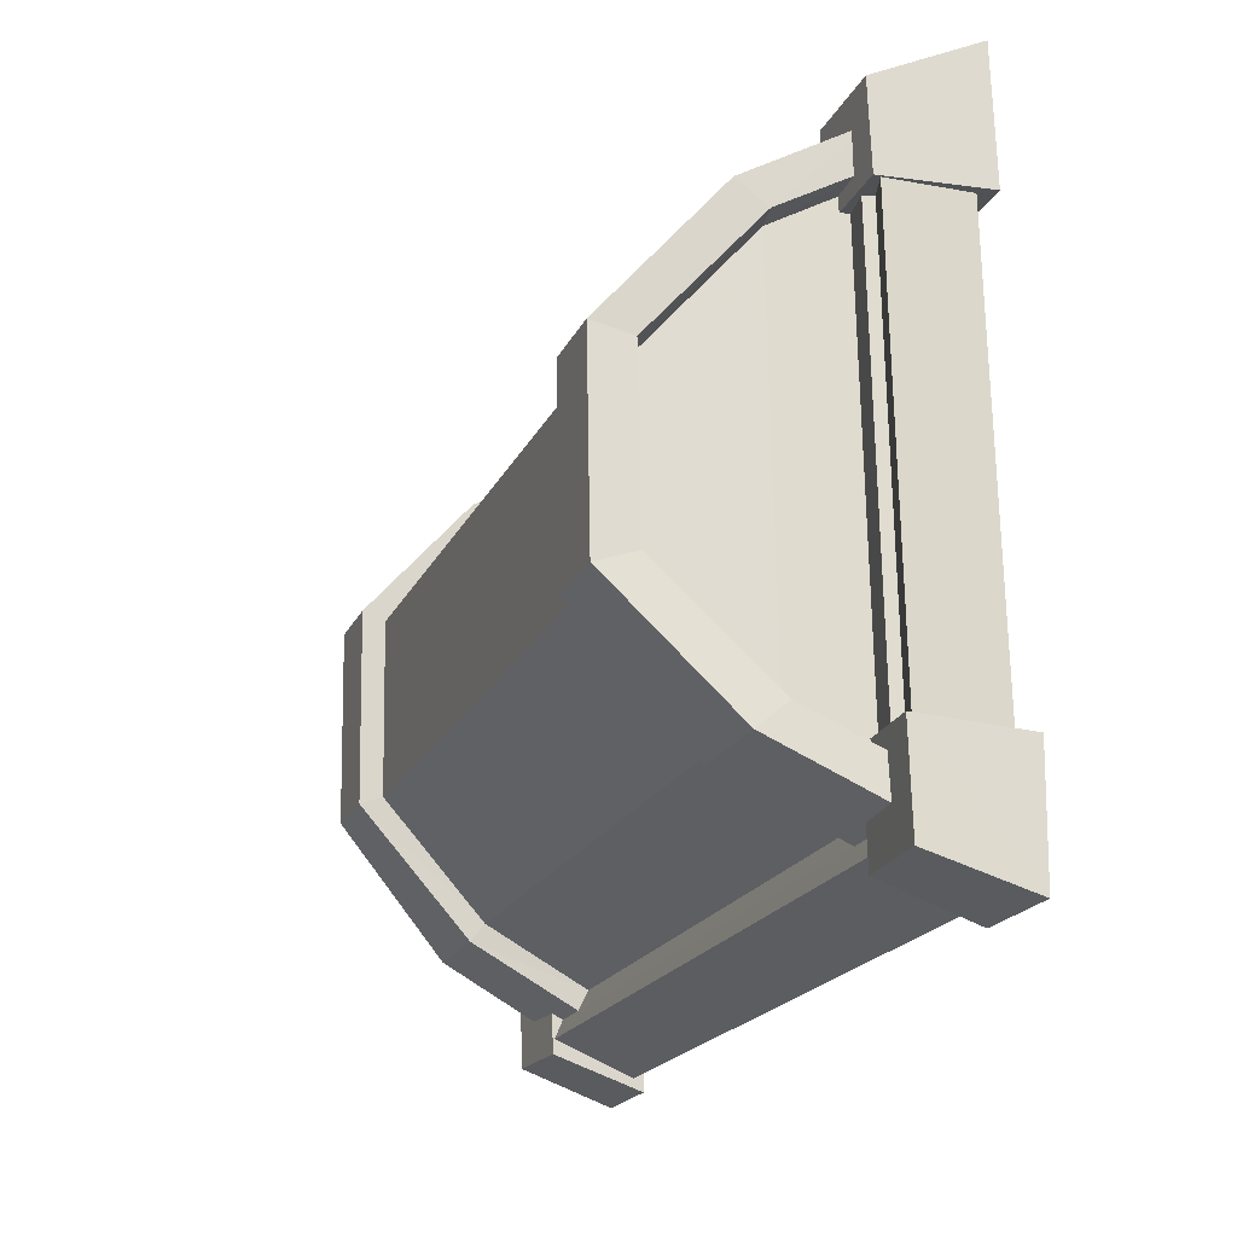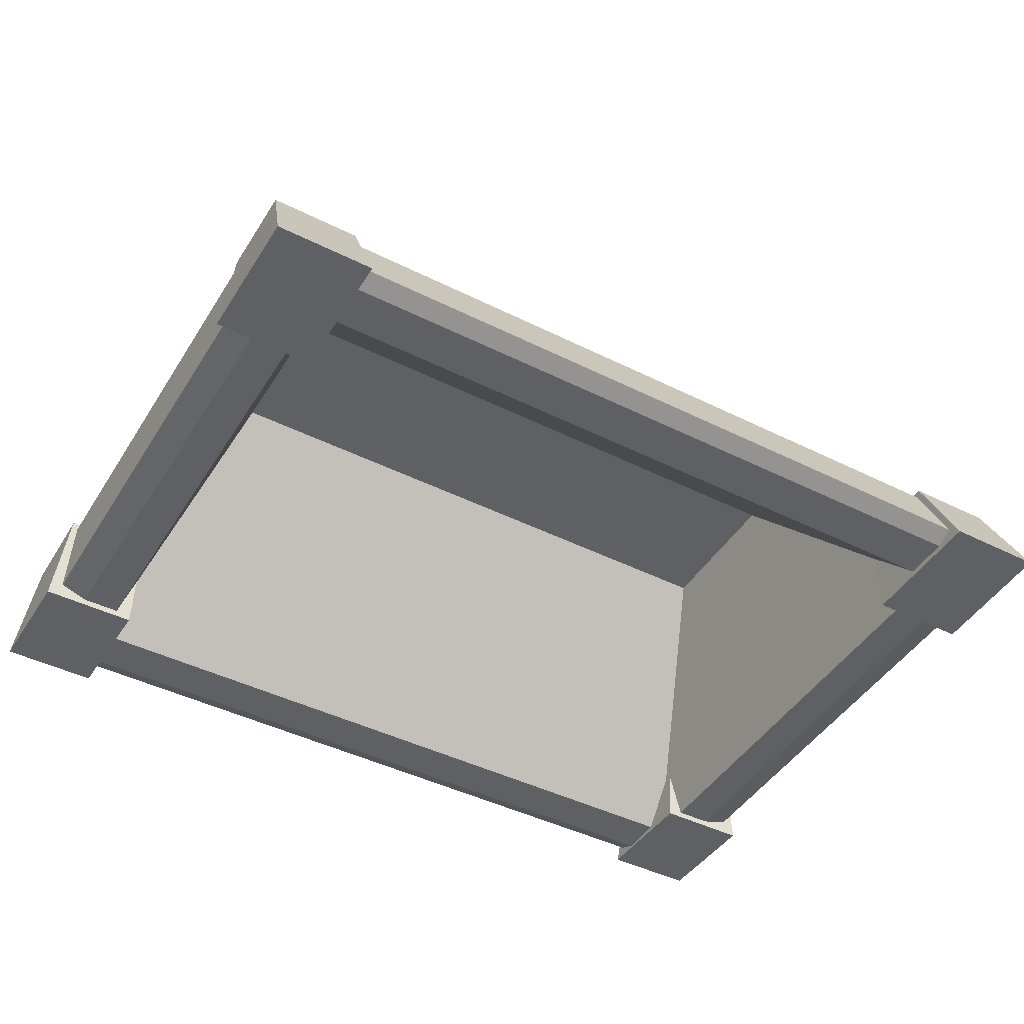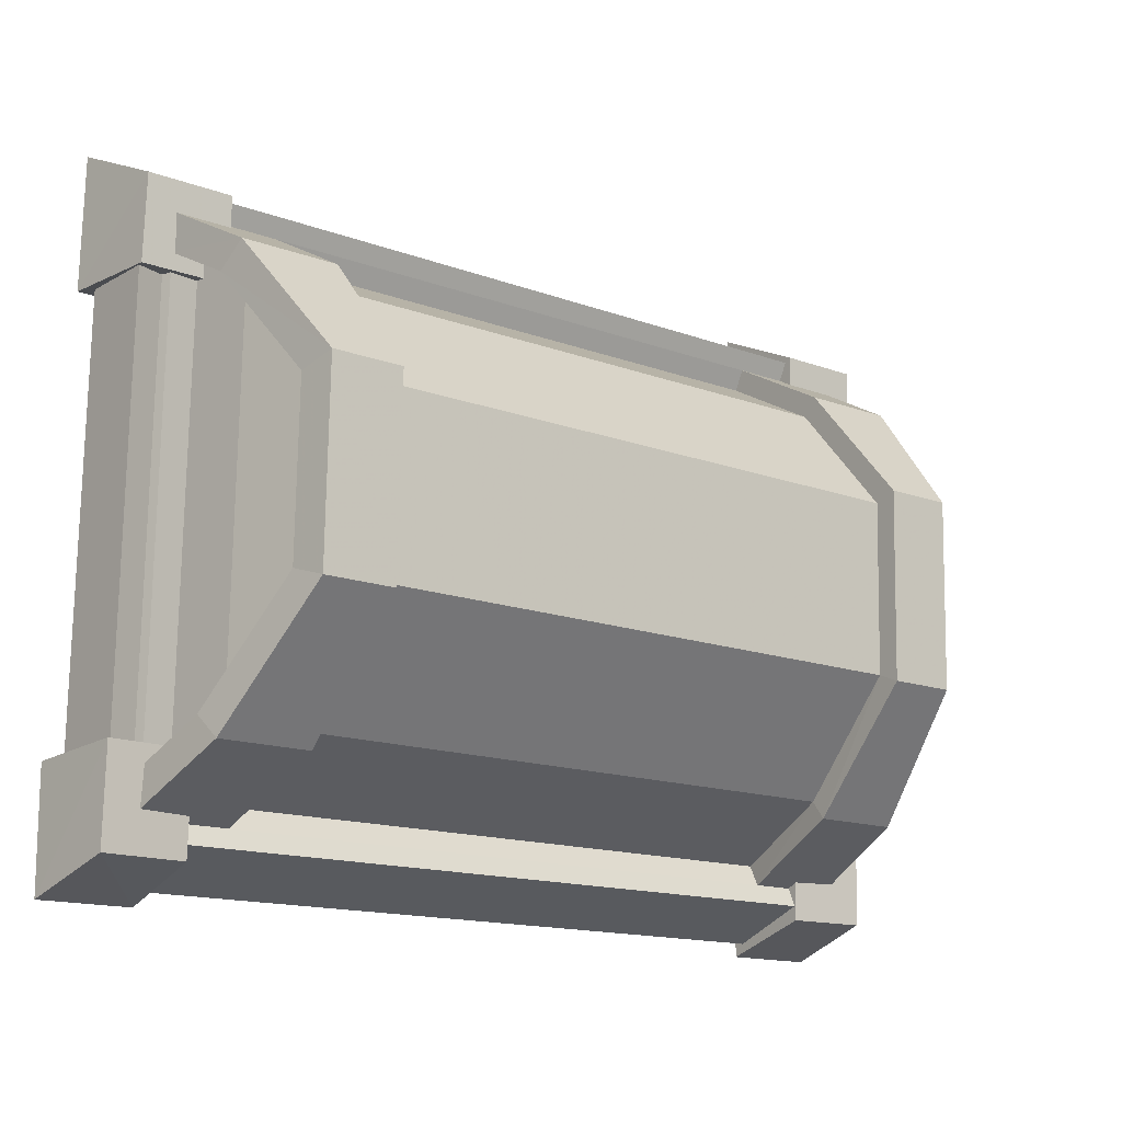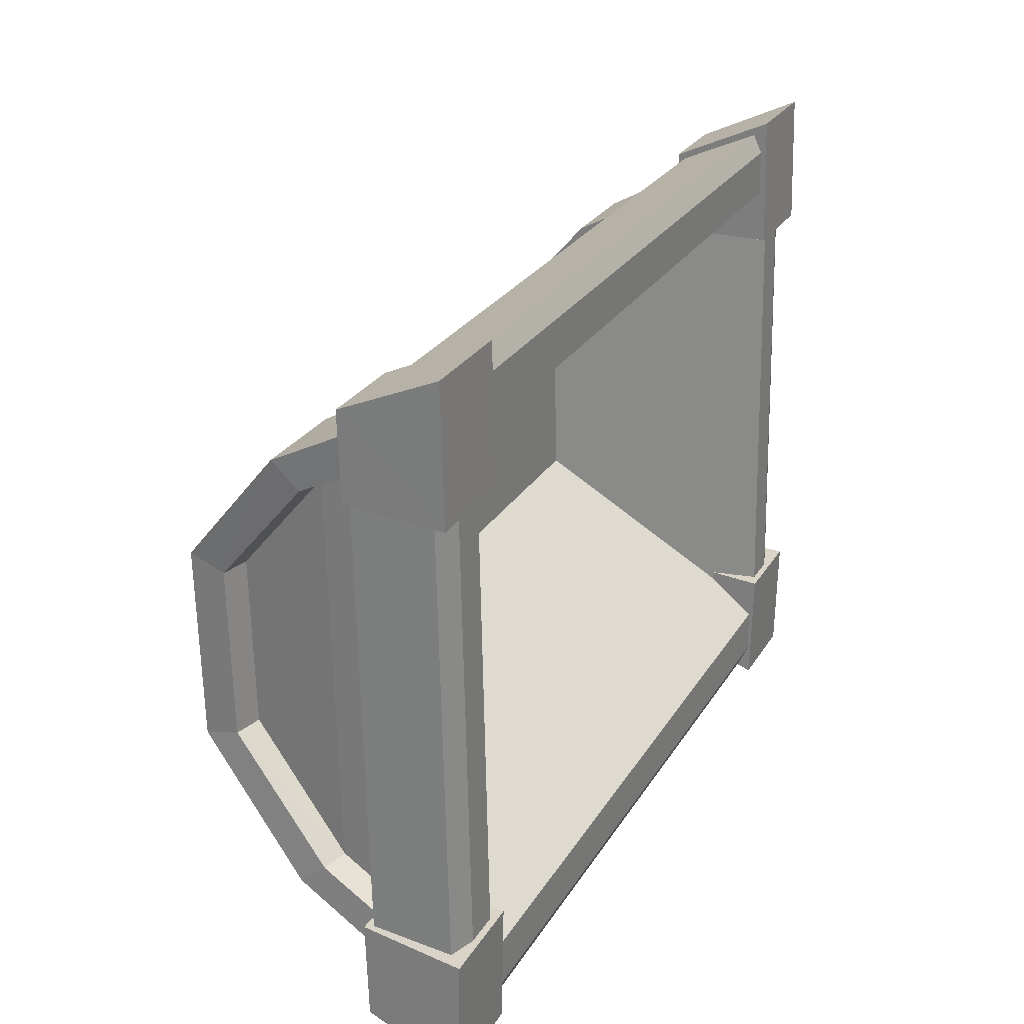
<metadata>
{"format":"obj","ext":"obj","renderer":"f3d","projection":"perspective","resolution":1024,"background":"white","views":[{"elev":-20.4,"azim":-109.7,"up":"+Z"},{"elev":-44.2,"azim":-30.6,"up":"+Y"},{"elev":-14.6,"azim":141.7,"up":"+Z"},{"elev":25.8,"azim":-65.3,"up":"+Z"}]}
</metadata>
<code>
g lid_2
v 0.851 0.1499 -1.202
v -0.8448 -0.005249 -1.272
v 0.8551 -0.005601 -1.265
v -0.8411 0.1502 -1.209
v 0.851 0.1499 -1.202
v 0.7249 0.0007825 -0.1132
v 0.801 -0.02152 -1.229
v 0.7291 -0.01975 -1.141
v 0.7961 0.00252 -0.0252
v 0.801 -0.02152 -1.229
v -0.7198 -0.01945 -1.147
v -0.7959 0.00285 -0.03165
v -0.724 0.001083 -0.1191
v -0.791 -0.02119 -1.235
v -0.7959 0.00285 -0.03165
v -0.6035 0.1342 -1.171
v -0.7876 0.1343 -1.172
v -0.8411 0.1502 -1.209
v -0.8448 -0.005249 -1.272
v 0.801 -0.02152 -1.229
v 0.8551 -0.005601 -1.265
v -0.791 -0.02119 -1.235
v -0.8448 -0.005249 -1.272
v 0.8499 0.01989 0.01115
v -0.7959 0.00285 -0.03165
v -0.8499 0.02024 0.004263
v 0.7961 0.00252 -0.0252
v 0.8499 0.01989 0.01115
v 0.5694 0.1554 -0.09578
v 0.7928 0.1553 -0.09488
v 0.8463 0.1727 -0.05853
v 0.6104 0.134 -1.166
v 0.851 0.1499 -1.202
v 0.7971 0.1339 -1.165
v -0.5712 0.1556 -0.1004
v -0.8458 0.173 -0.06539
v -0.792 0.1556 -0.1013
v 0.5694 0.1554 -0.09578
v 0.8463 0.1727 -0.05853
v -0.5712 0.1556 -0.1004
v -0.782 0.1558 -1.086
v -0.7563 0.35 -1.065
v -0.7623 0.2957 -1.019
v -0.7876 0.1343 -1.172
v -0.7563 0.35 -1.065
v -0.7856 0.1737 -0.1874
v -0.7876 0.1343 -1.172
v -0.782 0.1558 -1.086
v -0.7654 0.3109 -0.2602
v -0.792 0.1556 -0.1013
v -0.7856 0.1737 -0.1874
v -0.7598 0.3669 -0.2158
v -0.792 0.1556 -0.1013
v 0.7908 0.1555 -1.08
v 0.7928 0.1553 -0.09488
v 0.7872 0.1734 -0.181
v 0.7706 0.2954 -1.012
v 0.7971 0.1339 -1.165
v 0.7908 0.1555 -1.08
v 0.7651 0.3497 -1.059
v 0.7971 0.1339 -1.165
v 0.7872 0.1734 -0.181
v 0.7617 0.3666 -0.2096
v 0.7676 0.3105 -0.254
v 0.7928 0.1553 -0.09488
v 0.7617 0.3666 -0.2096
v -0.792 0.1556 -0.1013
v -0.7876 0.1343 -1.172
v -0.7856 0.1737 -0.1874
v 0.7971 0.1339 -1.165
v 0.7928 0.1553 -0.09488
v 0.7908 0.1555 -1.08
v -0.5696 0.5756 -0.4581
v -0.7046 0.5682 -0.8305
v -0.5681 0.5682 -0.83
v -0.7061 0.5757 -0.4587
v 0.5811 0.432 -0.4918
v -0.5758 0.4265 -0.786
v -0.5769 0.4323 -0.4965
v 0.5823 0.4263 -0.7813
v -0.5707 0.3669 -0.215
v -0.7061 0.5757 -0.4587
v -0.5696 0.5756 -0.4581
v -0.7598 0.3669 -0.2158
v -0.5792 0.3499 -1.065
v -0.7876 0.1343 -1.172
v -0.6035 0.1342 -1.171
v -0.7563 0.35 -1.065
v 0.8499 0.01989 0.01115
v -0.8458 0.173 -0.06539
v 0.8463 0.1727 -0.05853
v -0.8499 0.02024 0.004263
v -0.8458 0.173 -0.06539
v -0.8448 -0.005249 -1.272
v -0.8411 0.1502 -1.209
v -0.8499 0.02024 0.004263
v -0.6612 0.4897 -0.4784
v -0.706 0.2853 -1.018
v -0.6599 0.4831 -0.8071
v -0.7091 0.3004 -0.2598
v -0.5758 0.4265 -0.786
v -0.724 0.001083 -0.1191
v -0.5769 0.4323 -0.4965
v -0.7198 -0.01945 -1.147
v -0.5769 0.4323 -0.4965
v 0.7249 0.0007825 -0.1132
v 0.5811 0.432 -0.4918
v -0.724 0.001083 -0.1191
v 0.5811 0.432 -0.4918
v 0.7291 -0.01975 -1.141
v 0.5823 0.4263 -0.7813
v 0.7249 0.0007825 -0.1132
v 0.7291 -0.01975 -1.141
v -0.791 -0.02119 -1.235
v -0.7198 -0.01945 -1.147
v 0.801 -0.02152 -1.229
v -0.724 0.001083 -0.1191
v 0.7961 0.00252 -0.0252
v 0.7249 0.0007825 -0.1132
v -0.7959 0.00285 -0.03165
v 0.5823 0.4263 -0.7813
v -0.7198 -0.01945 -1.147
v -0.5758 0.4265 -0.786
v 0.7291 -0.01975 -1.141
v 0.8499 0.01989 0.01115
v 0.851 0.1499 -1.202
v 0.8551 -0.005601 -1.265
v 0.8463 0.1727 -0.05853
v 0.7144 0.285 -1.013
v 0.7306 0.1656 -0.1811
v 0.7113 0.3002 -0.254
v 0.7342 0.1477 -1.08
v -0.8499 0.02024 0.004263
v -0.791 -0.02119 -1.235
v -0.8448 -0.005249 -1.272
v -0.7959 0.00285 -0.03165
v -0.8411 0.1502 -1.209
v -0.792 0.1556 -0.1013
v -0.8458 0.173 -0.06539
v -0.7876 0.1343 -1.172
v 0.8463 0.1727 -0.05853
v 0.7971 0.1339 -1.165
v 0.851 0.1499 -1.202
v 0.7928 0.1553 -0.09488
v 0.8551 -0.005601 -1.265
v 0.7961 0.00252 -0.0252
v 0.8499 0.01989 0.01115
v 0.801 -0.02152 -1.229
v 0.5694 0.1554 -0.09578
v 0.7617 0.3666 -0.2096
v 0.7928 0.1553 -0.09488
v 0.5699 0.3667 -0.2104
v 0.5724 0.568 -0.8254
v 0.7651 0.3497 -1.059
v 0.7116 0.5679 -0.8248
v 0.5854 0.3497 -1.06
v -0.7254 0.148 -1.086
v -0.7091 0.3004 -0.2598
v -0.729 0.1659 -0.187
v -0.706 0.2853 -1.018
v 0.6666 0.4828 -0.8017
v 0.7113 0.3002 -0.254
v 0.6653 0.4894 -0.473
v 0.7144 0.285 -1.013
v 0.6104 0.134 -1.166
v -0.8411 0.1502 -1.209
v 0.851 0.1499 -1.202
v -0.6035 0.1342 -1.171
v 0.7101 0.5754 -0.4529
v 0.5724 0.568 -0.8254
v 0.7116 0.5679 -0.8248
v 0.5709 0.5754 -0.4535
v 0.7617 0.3666 -0.2096
v 0.5709 0.5754 -0.4535
v 0.7101 0.5754 -0.4529
v 0.5699 0.3667 -0.2104
v 0.7651 0.3497 -1.059
v 0.6104 0.134 -1.166
v 0.7971 0.1339 -1.165
v 0.5854 0.3497 -1.06
v -0.5705 0.3388 -0.2498
v 0.5696 0.1344 -0.1345
v -0.571 0.1346 -0.1391
v 0.57 0.3386 -0.2452
v -0.5794 0.3232 -1.029
v 0.5724 0.5243 -0.8077
v -0.5682 0.5246 -0.8123
v 0.5852 0.323 -1.024
v 0.571 0.5311 -0.4694
v -0.5682 0.5246 -0.8123
v 0.5724 0.5243 -0.8077
v -0.5696 0.5313 -0.474
v 0.57 0.3386 -0.2452
v -0.5696 0.5313 -0.474
v 0.571 0.5311 -0.4694
v -0.5705 0.3388 -0.2498
v 0.5852 0.323 -1.024
v -0.6037 0.1148 -1.131
v 0.6102 0.1146 -1.126
v -0.5794 0.3232 -1.029
v -0.7598 0.3669 -0.2158
v -0.5712 0.1556 -0.1004
v -0.792 0.1556 -0.1013
v -0.5707 0.3669 -0.215
v -0.7563 0.35 -1.065
v -0.5681 0.5682 -0.83
v -0.7046 0.5682 -0.8305
v -0.5792 0.3499 -1.065
v 0.57 0.3386 -0.2452
v 0.5694 0.1554 -0.09578
v 0.5696 0.1344 -0.1345
v 0.5699 0.3667 -0.2104
v 0.571 0.5311 -0.4694
v 0.5709 0.5754 -0.4535
v 0.5724 0.5243 -0.8077
v 0.5724 0.568 -0.8254
v 0.5696 0.1344 -0.1345
v -0.5712 0.1556 -0.1004
v -0.571 0.1346 -0.1391
v 0.5694 0.1554 -0.09578
v 0.5852 0.323 -1.024
v 0.5724 0.568 -0.8254
v 0.5724 0.5243 -0.8077
v 0.5854 0.3497 -1.06
v -0.5682 0.5246 -0.8123
v -0.5792 0.3499 -1.065
v -0.5794 0.3232 -1.029
v -0.5681 0.5682 -0.83
v -0.5696 0.5313 -0.474
v -0.5681 0.5682 -0.83
v -0.5682 0.5246 -0.8123
v -0.5696 0.5756 -0.4581
v -0.5705 0.3388 -0.2498
v -0.5707 0.3669 -0.215
v -0.571 0.1346 -0.1391
v -0.5712 0.1556 -0.1004
v -0.5794 0.3232 -1.029
v -0.6035 0.1342 -1.171
v -0.6037 0.1148 -1.131
v -0.5792 0.3499 -1.065
v 0.6102 0.1146 -1.126
v 0.5854 0.3497 -1.06
v 0.5852 0.323 -1.024
v 0.6104 0.134 -1.166
v -0.6037 0.1148 -1.131
v 0.6104 0.134 -1.166
v 0.6102 0.1146 -1.126
v -0.6035 0.1342 -1.171
v -0.7169 0.5026 -0.4788
v -0.7598 0.3669 -0.2158
v -0.7654 0.3109 -0.2602
v -0.7061 0.5757 -0.4587
v -0.7155 0.4961 -0.8075
v -0.7061 0.5757 -0.4587
v -0.7169 0.5026 -0.4788
v -0.7046 0.5682 -0.8305
v -0.7623 0.2957 -1.019
v -0.7046 0.5682 -0.8305
v -0.7155 0.4961 -0.8075
v -0.7563 0.35 -1.065
v 0.7223 0.4958 -0.8017
v 0.7651 0.3497 -1.059
v 0.7706 0.2954 -1.012
v 0.7116 0.5679 -0.8248
v 0.7209 0.5023 -0.473
v 0.7116 0.5679 -0.8248
v 0.7223 0.4958 -0.8017
v 0.7101 0.5754 -0.4529
v 0.7676 0.3105 -0.254
v 0.7101 0.5754 -0.4529
v 0.7209 0.5023 -0.473
v 0.7617 0.3666 -0.2096
v -0.6612 0.4897 -0.4784
v -0.7654 0.3109 -0.2602
v -0.7091 0.3004 -0.2598
v -0.7169 0.5026 -0.4788
v -0.6599 0.4831 -0.8071
v -0.7169 0.5026 -0.4788
v -0.6612 0.4897 -0.4784
v -0.7155 0.4961 -0.8075
v -0.706 0.2853 -1.018
v -0.7155 0.4961 -0.8075
v -0.6599 0.4831 -0.8071
v -0.7623 0.2957 -1.019
v -0.7254 0.148 -1.086
v -0.7623 0.2957 -1.019
v -0.706 0.2853 -1.018
v -0.782 0.1558 -1.086
v -0.729 0.1659 -0.187
v -0.782 0.1558 -1.086
v -0.7254 0.148 -1.086
v -0.7856 0.1737 -0.1874
v -0.7091 0.3004 -0.2598
v -0.7856 0.1737 -0.1874
v -0.729 0.1659 -0.187
v -0.7654 0.3109 -0.2602
v 0.7342 0.1477 -1.08
v 0.7872 0.1734 -0.181
v 0.7306 0.1656 -0.1811
v 0.7908 0.1555 -1.08
v 0.7144 0.285 -1.013
v 0.7908 0.1555 -1.08
v 0.7342 0.1477 -1.08
v 0.7706 0.2954 -1.012
v 0.7306 0.1656 -0.1811
v 0.7676 0.3105 -0.254
v 0.7113 0.3002 -0.254
v 0.7872 0.1734 -0.181
v 0.6666 0.4828 -0.8017
v 0.7706 0.2954 -1.012
v 0.7144 0.285 -1.013
v 0.7223 0.4958 -0.8017
v 0.6653 0.4894 -0.473
v 0.7223 0.4958 -0.8017
v 0.6666 0.4828 -0.8017
v 0.7209 0.5023 -0.473
v 0.7113 0.3002 -0.254
v 0.7209 0.5023 -0.473
v 0.6653 0.4894 -0.473
v 0.7676 0.3105 -0.254
v -0.8475 0.1827 -0.2245
v -0.6785 -0.01315 -0.2237
v -0.6785 0.1827 -0.2238
v -0.8684 -0.01312 -0.2244
v -0.8468 0.1883 -0.05822
v -0.8684 -0.01312 -0.2244
v -0.8475 0.1827 -0.2245
v -0.868 -0.006615 0.03186
v -0.6791 0.1883 -0.05754
v -0.868 -0.006615 0.03186
v -0.8468 0.1883 -0.05822
v -0.6795 -0.006654 0.03262
v -0.6785 0.1827 -0.2238
v -0.6795 -0.006654 0.03262
v -0.6791 0.1883 -0.05754
v -0.6785 -0.01315 -0.2237
v -0.8468 0.1883 -0.05822
v -0.6785 0.1827 -0.2238
v -0.6791 0.1883 -0.05754
v -0.8475 0.1827 -0.2245
v -0.8684 -0.01312 -0.2244
v -0.6795 -0.006654 0.03262
v -0.6785 -0.01315 -0.2237
v -0.868 -0.006615 0.03186
v -0.852 0.1616 -1.237
v -0.6888 -0.02565 -1.296
v -0.689 0.1531 -1.236
v -0.8715 -0.02561 -1.297
v -0.8527 0.1671 -1.049
v -0.8715 -0.02561 -1.297
v -0.852 0.1616 -1.237
v -0.8724 -0.02994 -1.064
v -0.6897 0.1586 -1.049
v -0.8724 -0.02994 -1.064
v -0.8527 0.1671 -1.049
v -0.6897 -0.02998 -1.064
v -0.689 0.1531 -1.236
v -0.6897 -0.02998 -1.064
v -0.6897 0.1586 -1.049
v -0.6888 -0.02565 -1.296
v -0.8527 0.1671 -1.049
v -0.689 0.1531 -1.236
v -0.6897 0.1586 -1.049
v -0.852 0.1616 -1.237
v -0.8715 -0.02561 -1.297
v -0.6897 -0.02998 -1.064
v -0.6888 -0.02565 -1.296
v -0.8724 -0.02994 -1.064
v 0.8494 0.1824 -0.2176
v 0.6803 -0.01344 -0.2182
v 0.8702 -0.01348 -0.2174
v 0.6803 0.1824 -0.2183
v 0.8473 0.188 -0.05135
v 0.8702 -0.01348 -0.2174
v 0.8677 -0.006976 0.03889
v 0.8494 0.1824 -0.2176
v 0.6797 0.188 -0.05203
v 0.8677 -0.006976 0.03889
v 0.6792 -0.006937 0.03813
v 0.8473 0.188 -0.05135
v 0.6803 0.1824 -0.2183
v 0.6792 -0.006937 0.03813
v 0.6803 -0.01344 -0.2182
v 0.6797 0.188 -0.05203
v 0.8473 0.188 -0.05135
v 0.6803 0.1824 -0.2183
v 0.8494 0.1824 -0.2176
v 0.6797 0.188 -0.05203
v 0.8702 -0.01348 -0.2174
v 0.6792 -0.006937 0.03813
v 0.8677 -0.006976 0.03889
v 0.6803 -0.01344 -0.2182
v 0.862 0.1613 -1.23
v 0.6992 -0.02594 -1.291
v 0.8819 -0.02598 -1.29
v 0.699 0.1528 -1.231
v 0.8613 0.1668 -1.042
v 0.8819 -0.02598 -1.29
v 0.881 -0.0303 -1.057
v 0.862 0.1613 -1.23
v 0.6983 0.1583 -1.043
v 0.881 -0.0303 -1.057
v 0.6983 -0.03027 -1.058
v 0.8613 0.1668 -1.042
v 0.699 0.1528 -1.231
v 0.6983 -0.03027 -1.058
v 0.6992 -0.02594 -1.291
v 0.6983 0.1583 -1.043
v 0.8613 0.1668 -1.042
v 0.699 0.1528 -1.231
v 0.862 0.1613 -1.23
v 0.6983 0.1583 -1.043
v 0.8819 -0.02598 -1.29
v 0.6983 -0.03027 -1.058
v 0.881 -0.0303 -1.057
v 0.6992 -0.02594 -1.291
g lid_2_0
f 3 2 1
f 5 2 4
f 8 7 6
f 6 10 9
f 13 12 11
f 11 15 14
f 18 17 16
f 21 20 19
f 23 20 22
f 26 25 24
f 28 25 27
f 31 30 29
f 34 33 32
f 37 36 35
f 39 38 36
f 36 38 40
f 43 42 41
f 41 45 44
f 48 47 46
f 51 50 49
f 49 53 52
f 56 55 54
f 59 58 57
f 57 61 60
f 64 63 62
f 62 66 65
f 69 68 67
f 72 71 70
f 75 74 73
f 73 74 76
f 79 78 77
f 77 78 80
f 83 82 81
f 81 82 84
f 87 86 85
f 85 86 88
f 91 90 89
f 89 90 92
f 95 94 93
f 93 94 96
f 99 98 97
f 97 98 100
f 103 102 101
f 101 102 104
f 107 106 105
f 105 106 108
f 111 110 109
f 109 110 112
f 115 114 113
f 113 114 116
f 119 118 117
f 117 118 120
f 123 122 121
f 121 122 124
f 127 126 125
f 125 126 128
f 131 130 129
f 129 130 132
f 135 134 133
f 133 134 136
f 139 138 137
f 137 138 140
f 143 142 141
f 141 142 144
f 147 146 145
f 145 146 148
f 151 150 149
f 149 150 152
f 155 154 153
f 153 154 156
f 159 158 157
f 157 158 160
f 163 162 161
f 161 162 164
f 167 166 165
f 165 166 168
f 171 170 169
f 169 170 172
f 175 174 173
f 173 174 176
f 179 178 177
f 177 178 180
f 183 182 181
f 181 182 184
f 187 186 185
f 185 186 188
f 191 190 189
f 189 190 192
f 195 194 193
f 193 194 196
f 199 198 197
f 197 198 200
f 203 202 201
f 201 202 204
f 207 206 205
f 205 206 208
f 211 210 209
f 209 210 212
f 209 212 213
f 213 212 214
f 213 214 215
f 215 214 216
f 219 218 217
f 217 218 220
f 223 222 221
f 221 222 224
f 227 226 225
f 225 226 228
f 231 230 229
f 229 230 232
f 229 232 233
f 233 232 234
f 233 234 235
f 235 234 236
f 239 238 237
f 237 238 240
f 243 242 241
f 241 242 244
f 247 246 245
f 245 246 248
f 251 250 249
f 249 250 252
f 255 254 253
f 253 254 256
f 259 258 257
f 257 258 260
f 263 262 261
f 261 262 264
f 267 266 265
f 265 266 268
f 271 270 269
f 269 270 272
f 275 274 273
f 273 274 276
f 279 278 277
f 277 278 280
f 283 282 281
f 281 282 284
f 287 286 285
f 285 286 288
f 291 290 289
f 289 290 292
f 295 294 293
f 293 294 296
f 299 298 297
f 297 298 300
f 303 302 301
f 301 302 304
f 307 306 305
f 305 306 308
f 311 310 309
f 309 310 312
f 315 314 313
f 313 314 316
f 319 318 317
f 317 318 320
f 323 322 321
f 321 322 324
f 327 326 325
f 325 326 328
f 331 330 329
f 329 330 332
f 335 334 333
f 333 334 336
f 339 338 337
f 337 338 340
f 343 342 341
f 341 342 344
f 347 346 345
f 345 346 348
f 351 350 349
f 349 350 352
f 355 354 353
f 353 354 356
f 359 358 357
f 357 358 360
f 363 362 361
f 361 362 364
f 367 366 365
f 365 366 368
f 371 370 369
f 369 370 372
f 375 374 373
f 373 374 376
f 379 378 377
f 377 378 380
f 383 382 381
f 381 382 384
f 387 386 385
f 385 386 388
f 391 390 389
f 389 390 392
f 395 394 393
f 393 394 396
f 399 398 397
f 397 398 400
f 403 402 401
f 401 402 404
f 407 406 405
f 405 406 408
f 411 410 409
f 409 410 412
f 415 414 413
f 413 414 416

</code>
